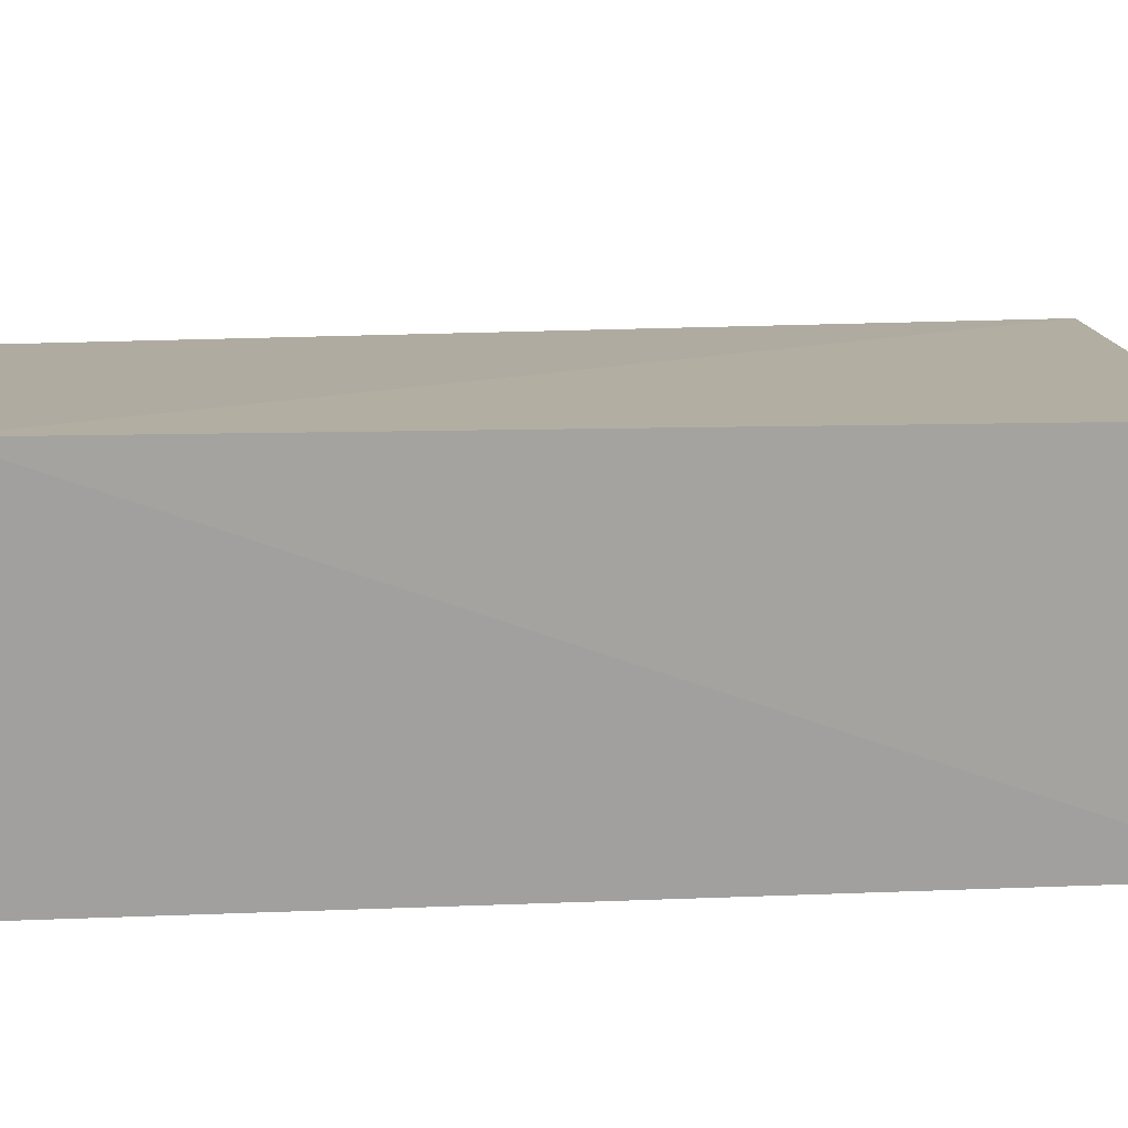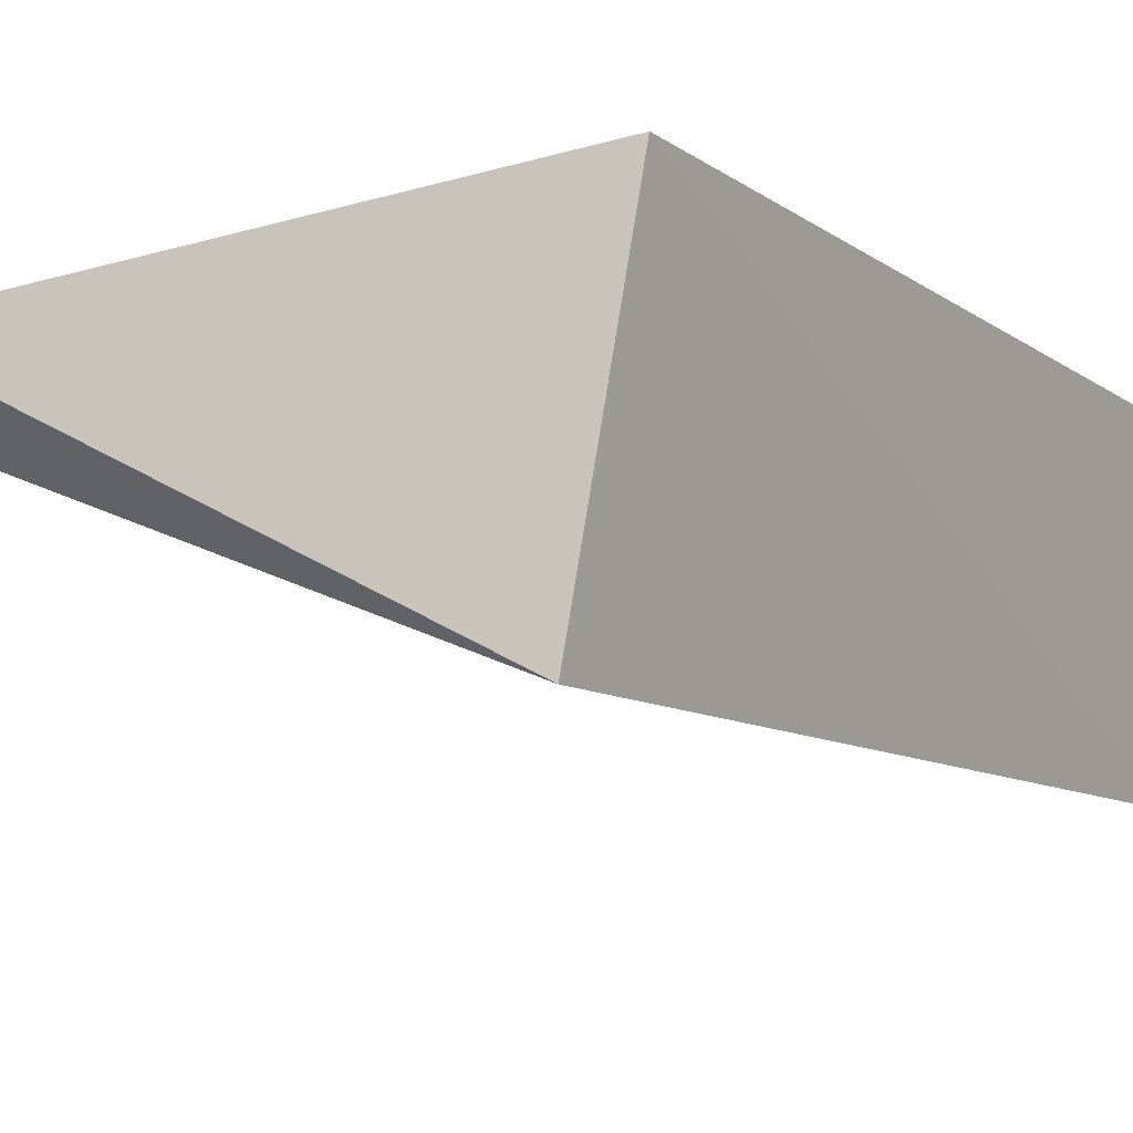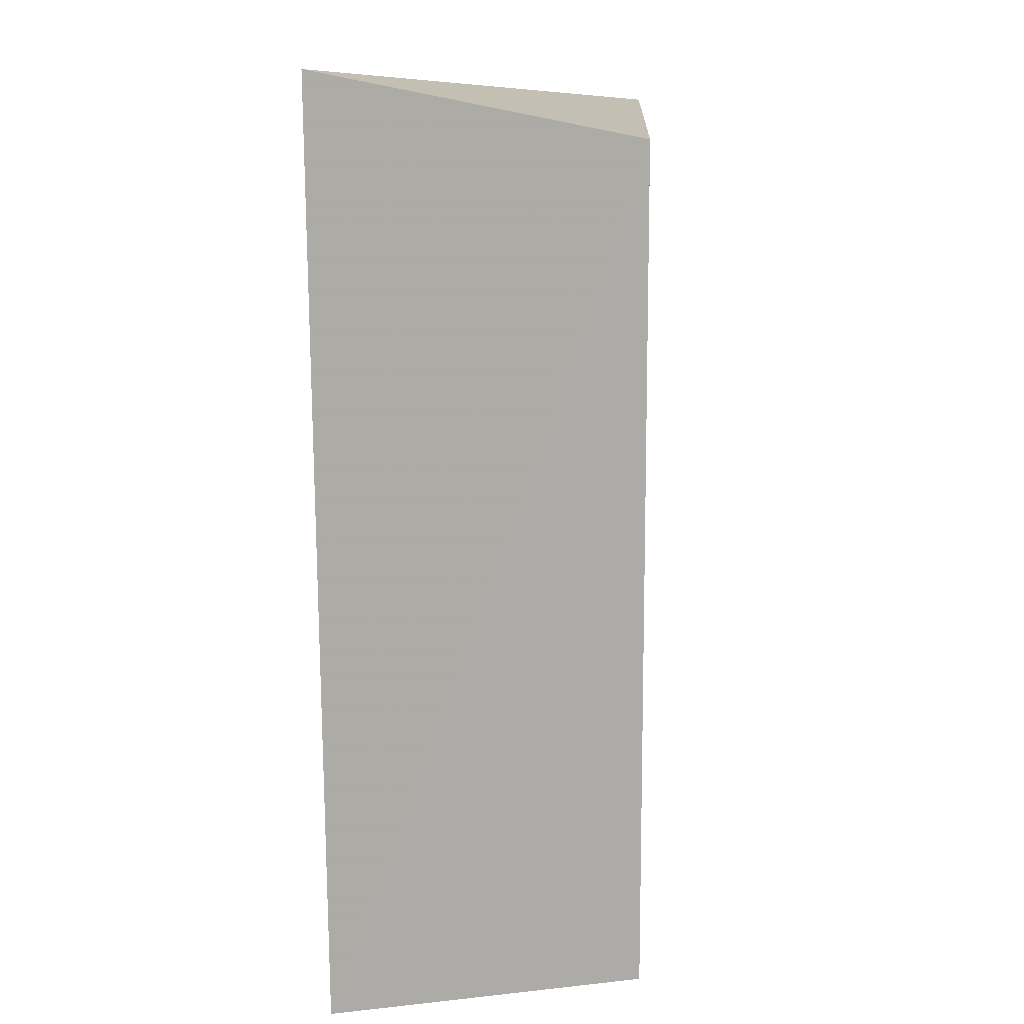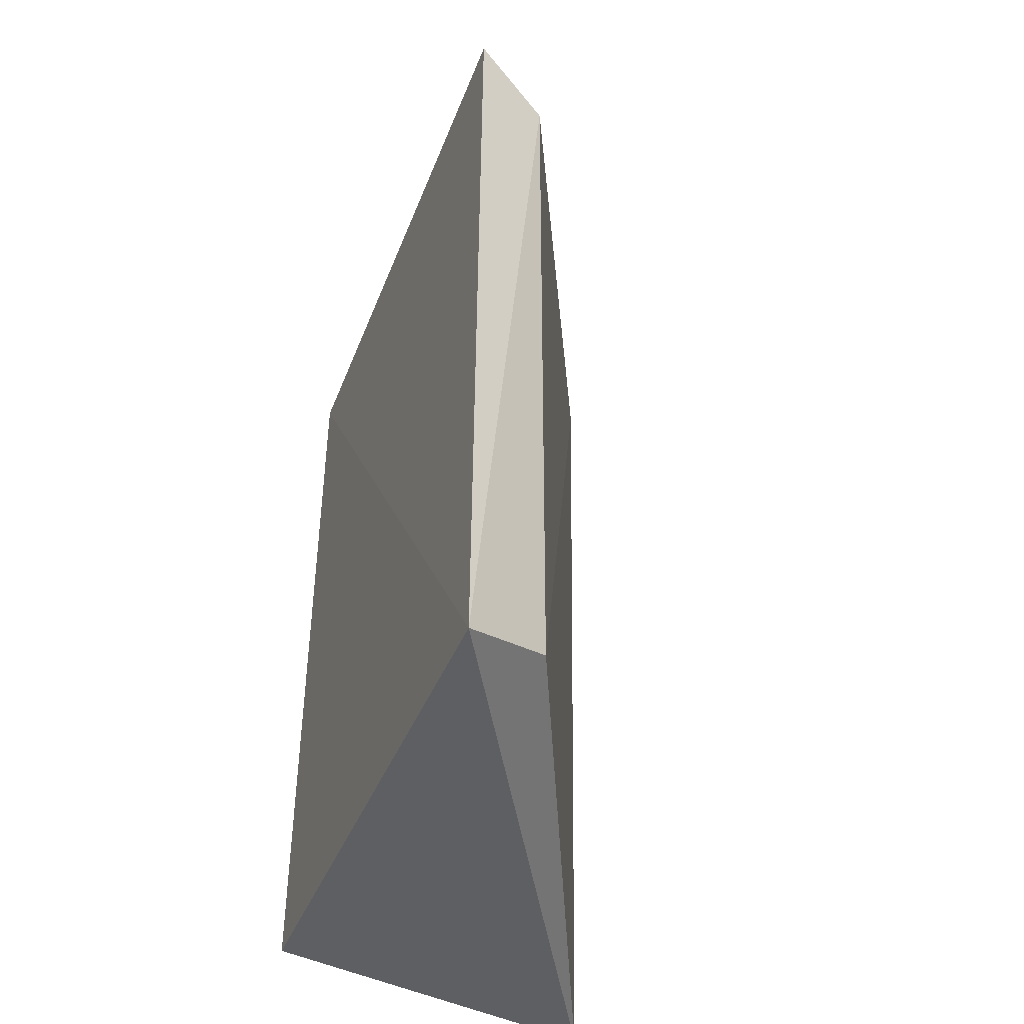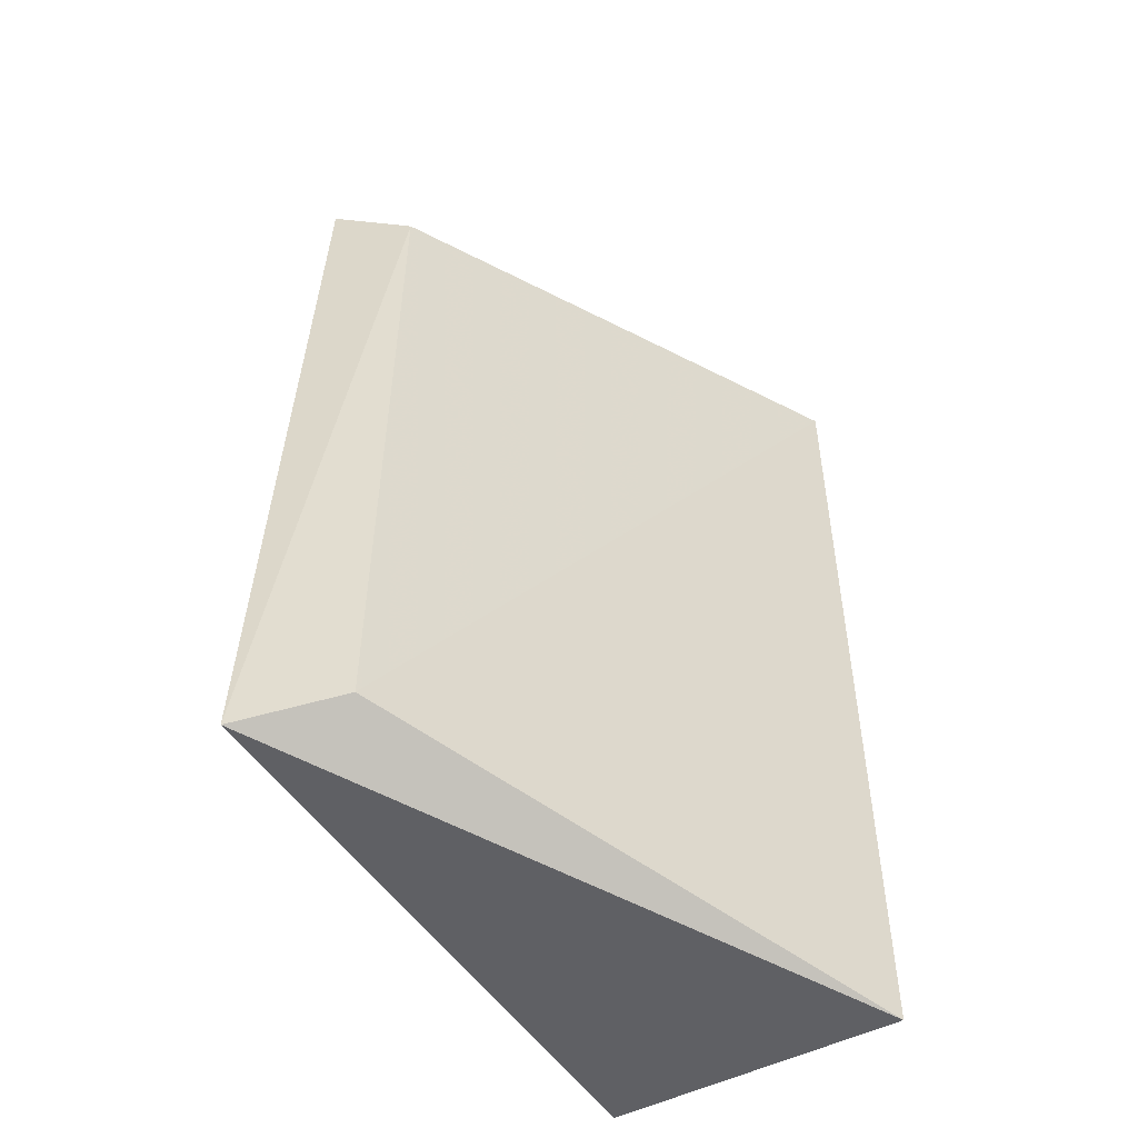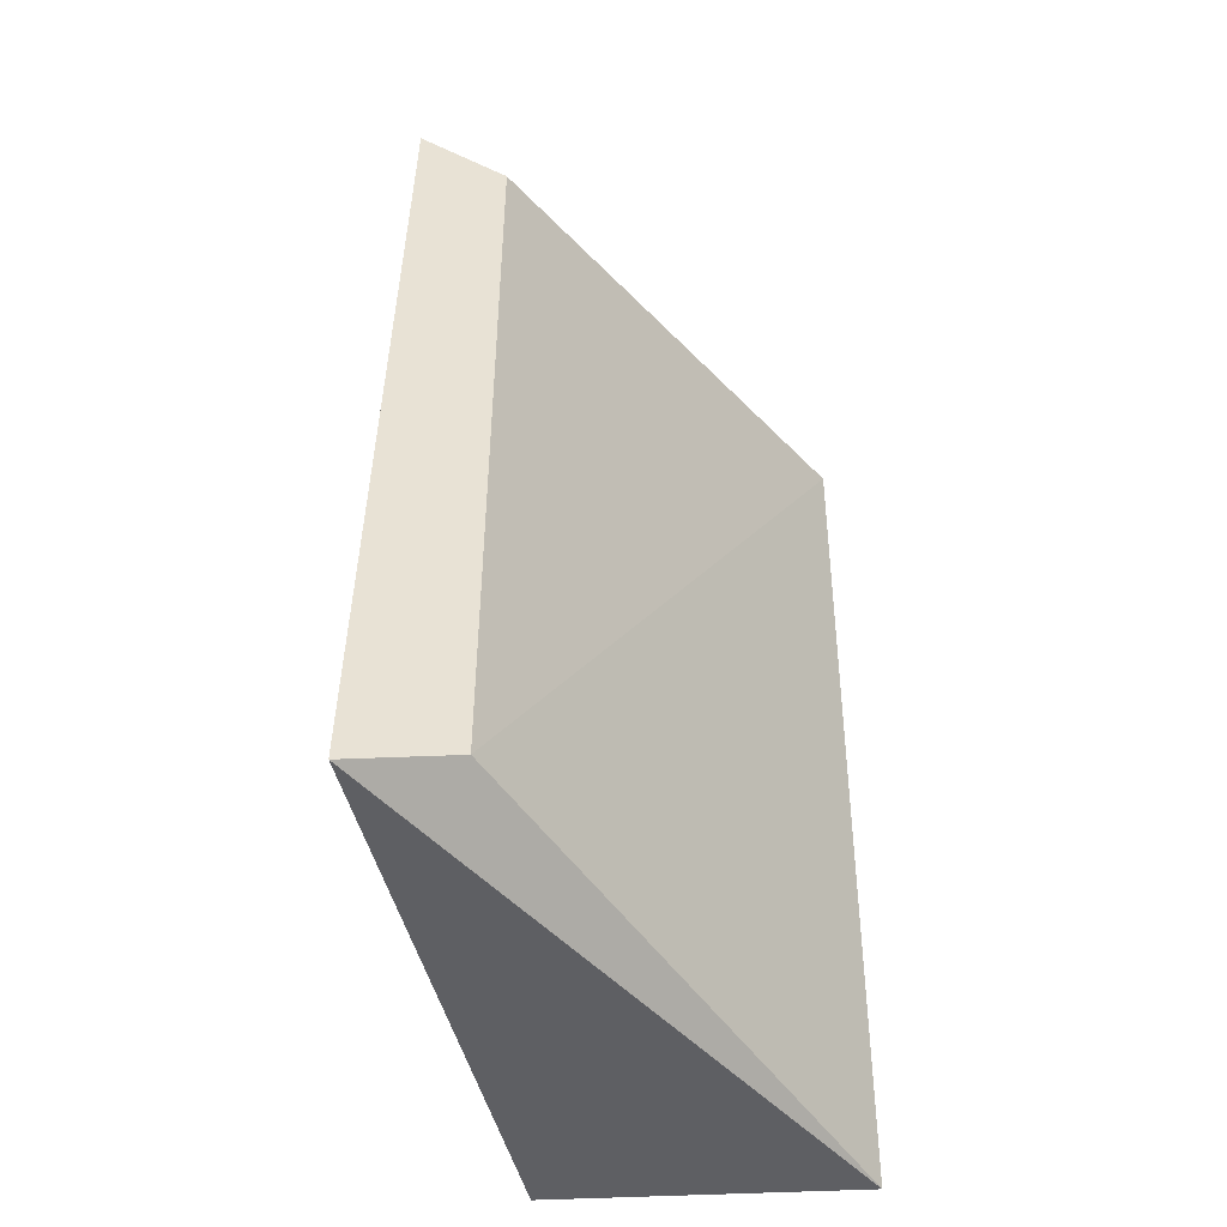
<metadata>
{"format":"obj","ext":"obj","renderer":"f3d","projection":"perspective","resolution":1024,"background":"white","views":[{"elev":14.6,"azim":-93.5,"up":"+Z"},{"elev":-10.3,"azim":-149.5,"up":"+Z"},{"elev":11.1,"azim":-82.8,"up":"+Y"},{"elev":-43.7,"azim":73.6,"up":"+Y"},{"elev":-54.2,"azim":126.2,"up":"+Y"},{"elev":-48.6,"azim":106.6,"up":"+Y"}]}
</metadata>
<code>
v 0.1495 -0.09304 -0.4254
v 0.1365 -0.08491 -0.4446
v 0.1459 0.1043 -0.4274
v 0.01769 0.09563 -0.4167
v 0.01769 -0.08619 -0.4167
v 0.02284 0.1099 -0.4898
v 0.1372 0.09395 -0.4449
v 0.02129 -0.1002 -0.4868
f 1 3 4
f 5 1 4
f 6 4 3
f 7 1 2
f 7 3 1
f 7 6 3
f 7 2 6
f 8 2 1
f 8 1 5
f 8 6 2
f 8 5 4
f 8 4 6

</code>
